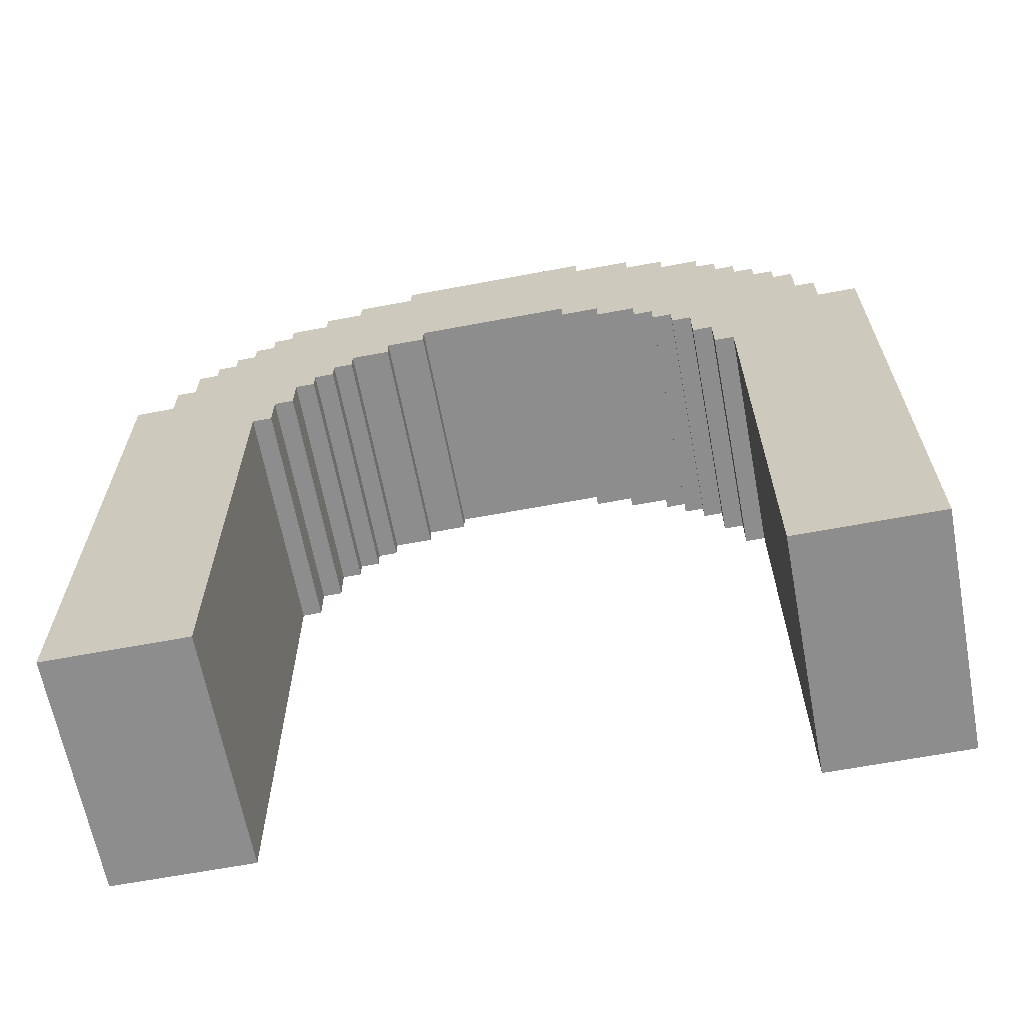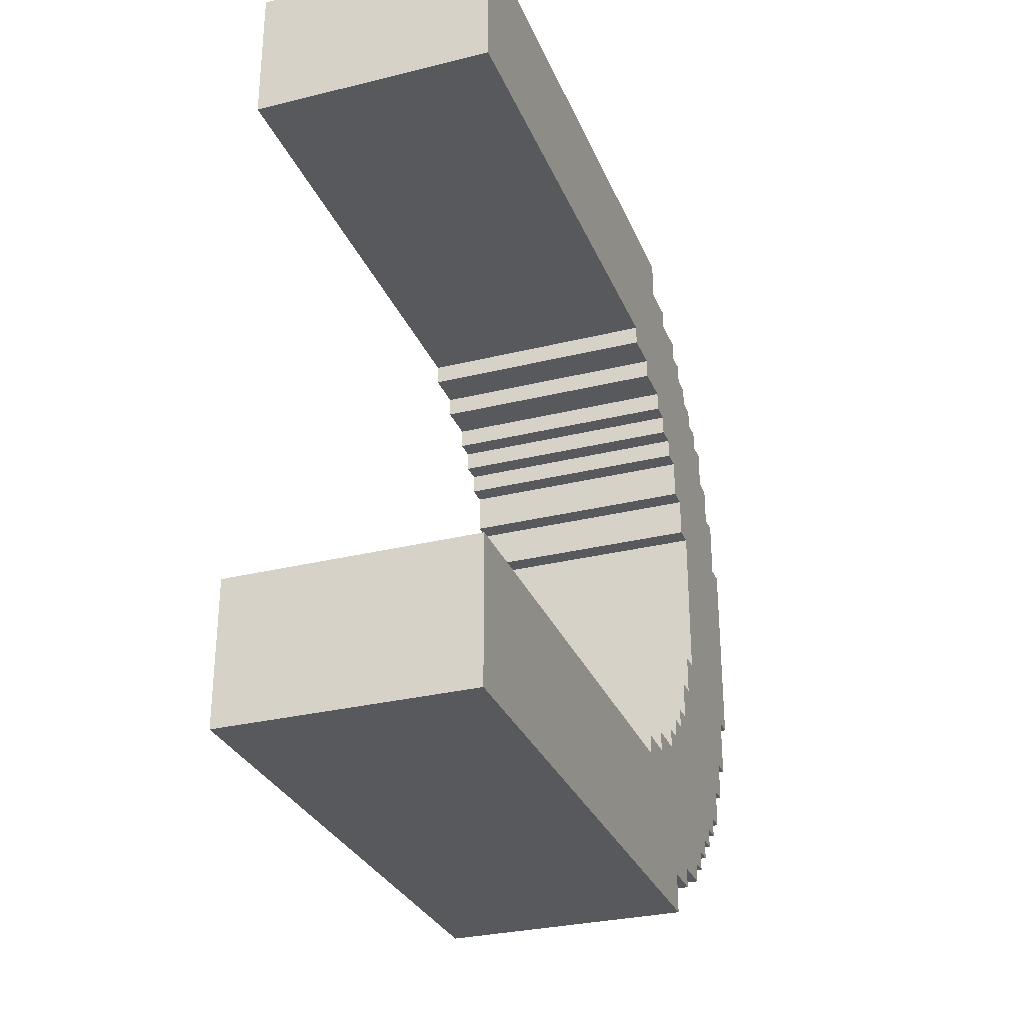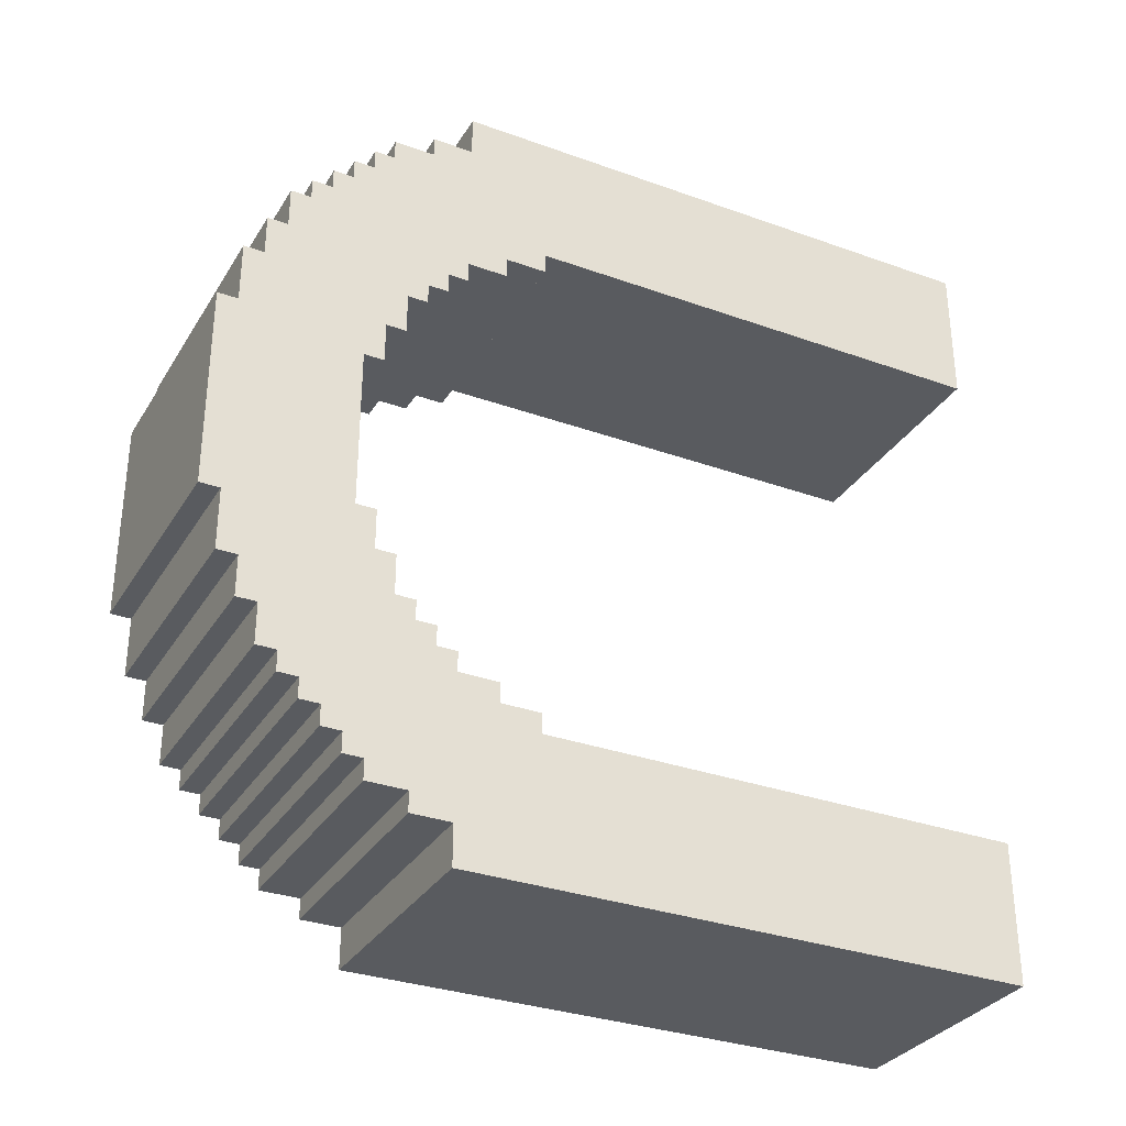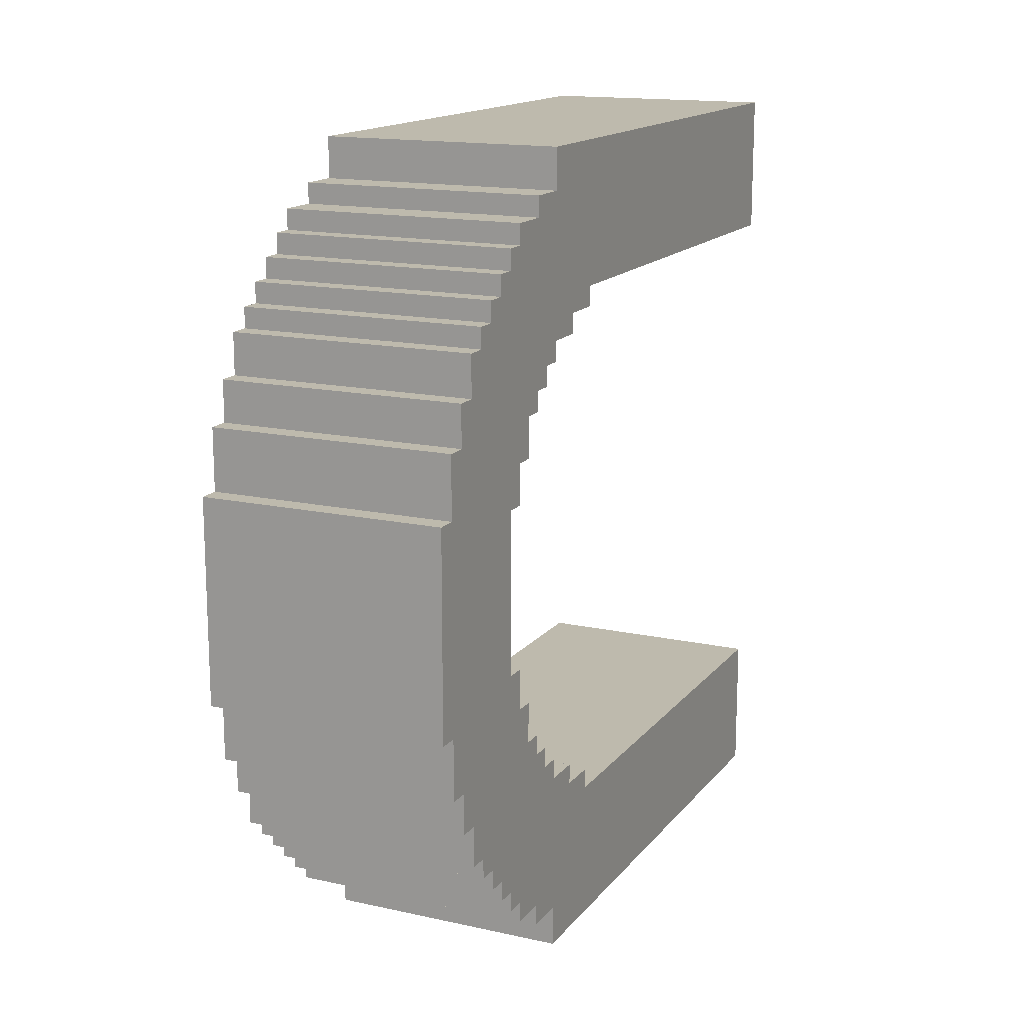
<metadata>
{"format":"obj","ext":"obj","renderer":"f3d","projection":"perspective","resolution":1024,"background":"white","views":[{"elev":-64.7,"azim":-79.3,"up":"+Y"},{"elev":-30.0,"azim":19.8,"up":"+Z"},{"elev":-32.0,"azim":-116.8,"up":"+Z"},{"elev":15.4,"azim":-155.0,"up":"+Z"}]}
</metadata>
<code>
o
v -2 0 2
v -2 0 1.3
v -2 0 -1.3
v -2 0 -2
v -2 2.4 1.3
v -2 2.4 1.2
v -2 2.4 -1.2
v -2 2.4 -1.3
v -2 2.6 1.2
v -2 2.6 1.1
v -2 2.6 -1.1
v -2 2.6 -1.2
v -2 2.8 2
v -2 2.8 1.8
v -2 2.8 1.1
v -2 2.8 1
v -2 2.8 -1
v -2 2.8 -1.1
v -2 2.8 -1.8
v -2 2.8 -2
v -2 2.9 1
v -2 2.9 0.9
v -2 2.9 -0.9
v -2 2.9 -1
v -2 3 1.8
v -2 3 1.7
v -2 3 0.9
v -2 3 0.8
v -2 3 -0.8
v -2 3 -0.9
v -2 3 -1.7
v -2 3 -1.8
v -2 3.1 0.8
v -2 3.1 0.6
v -2 3.1 -0.6
v -2 3.1 -0.8
v -2 3.2 1.7
v -2 3.2 1.6
v -2 3.2 0.6
v -2 3.2 0.4
v -2 3.2 -0.4
v -2 3.2 -0.6
v -2 3.2 -1.6
v -2 3.2 -1.7
v -2 3.3 1.6
v -2 3.3 1.5
v -2 3.3 0.4
v -2 3.3 -0.4
v -2 3.3 -1.5
v -2 3.3 -1.6
v -2 3.4 1.5
v -2 3.4 1.4
v -2 3.4 -1.4
v -2 3.4 -1.5
v -2 3.5 1.4
v -2 3.5 1.3
v -2 3.5 -1.3
v -2 3.5 -1.4
v -2 3.6 1.3
v -2 3.6 1.2
v -2 3.6 -1.2
v -2 3.6 -1.3
v -2 3.7 1.2
v -2 3.7 1
v -2 3.7 -1
v -2 3.7 -1.2
v -2 3.8 1
v -2 3.8 0.8
v -2 3.8 -0.8
v -2 3.8 -1
v -2 3.9 0.8
v -2 3.9 0.5
v -2 3.9 -0.5
v -2 3.9 -0.8
v -2 4 0.5
v -2 4 -0.5
v -0.8 0 2
v -0.8 0 1.3
v -0.8 0 -1.3
v -0.8 0 -2
v -0.8 2.4 1.3
v -0.8 2.4 1.2
v -0.8 2.4 -1.2
v -0.8 2.4 -1.3
v -0.8 2.6 1.2
v -0.8 2.6 1.1
v -0.8 2.6 -1.1
v -0.8 2.6 -1.2
v -0.8 2.8 2
v -0.8 2.8 1.8
v -0.8 2.8 1.1
v -0.8 2.8 1
v -0.8 2.8 -1
v -0.8 2.8 -1.1
v -0.8 2.8 -1.8
v -0.8 2.8 -2
v -0.8 2.9 1
v -0.8 2.9 0.9
v -0.8 2.9 -0.9
v -0.8 2.9 -1
v -0.8 3 1.8
v -0.8 3 1.7
v -0.8 3 0.9
v -0.8 3 0.8
v -0.8 3 -0.8
v -0.8 3 -0.9
v -0.8 3 -1.7
v -0.8 3 -1.8
v -0.8 3.1 0.8
v -0.8 3.1 0.6
v -0.8 3.1 -0.6
v -0.8 3.1 -0.8
v -0.8 3.2 1.7
v -0.8 3.2 1.6
v -0.8 3.2 0.6
v -0.8 3.2 0.4
v -0.8 3.2 -0.4
v -0.8 3.2 -0.6
v -0.8 3.2 -1.6
v -0.8 3.2 -1.7
v -0.8 3.3 1.6
v -0.8 3.3 1.5
v -0.8 3.3 0.4
v -0.8 3.3 -0.4
v -0.8 3.3 -1.5
v -0.8 3.3 -1.6
v -0.8 3.4 1.5
v -0.8 3.4 1.4
v -0.8 3.4 -1.4
v -0.8 3.4 -1.5
v -0.8 3.5 1.4
v -0.8 3.5 1.3
v -0.8 3.5 -1.3
v -0.8 3.5 -1.4
v -0.8 3.6 1.3
v -0.8 3.6 1.2
v -0.8 3.6 -1.2
v -0.8 3.6 -1.3
v -0.8 3.7 1.2
v -0.8 3.7 1
v -0.8 3.7 -1
v -0.8 3.7 -1.2
v -0.8 3.8 1
v -0.8 3.8 0.8
v -0.8 3.8 -0.8
v -0.8 3.8 -1
v -0.8 3.9 0.8
v -0.8 3.9 0.5
v -0.8 3.9 -0.5
v -0.8 3.9 -0.8
v -0.8 4 0.5
v -0.8 4 -0.5
v -2 0 2
v -2 2.8 2
v -0.8 0 2
v -0.8 2.8 2
v -2 2.8 1.8
v -2 3 1.8
v -0.8 2.8 1.8
v -0.8 3 1.8
v -2 3 1.7
v -2 3.2 1.7
v -0.8 3 1.7
v -0.8 3.2 1.7
v -2 3.2 1.6
v -2 3.3 1.6
v -0.8 3.2 1.6
v -0.8 3.3 1.6
v -2 3.3 1.5
v -2 3.4 1.5
v -0.8 3.3 1.5
v -0.8 3.4 1.5
v -2 3.4 1.4
v -2 3.5 1.4
v -0.8 3.4 1.4
v -0.8 3.5 1.4
v -2 3.5 1.3
v -2 3.6 1.3
v -0.8 3.5 1.3
v -0.8 3.6 1.3
v -2 3.6 1.2
v -2 3.7 1.2
v -0.8 3.6 1.2
v -0.8 3.7 1.2
v -2 3.7 1
v -2 3.8 1
v -0.8 3.7 1
v -0.8 3.8 1
v -2 3.8 0.8
v -2 3.9 0.8
v -0.8 3.8 0.8
v -0.8 3.9 0.8
v -2 3.9 0.5
v -2 4 0.5
v -0.8 3.9 0.5
v -0.8 4 0.5
v -2 3.2 -0.4
v -2 3.3 -0.4
v -0.8 3.2 -0.4
v -0.8 3.3 -0.4
v -2 3.1 -0.6
v -2 3.2 -0.6
v -0.8 3.1 -0.6
v -0.8 3.2 -0.6
v -2 3 -0.8
v -2 3.1 -0.8
v -0.8 3 -0.8
v -0.8 3.1 -0.8
v -2 2.9 -0.9
v -2 3 -0.9
v -0.8 2.9 -0.9
v -0.8 3 -0.9
v -2 2.8 -1
v -2 2.9 -1
v -0.8 2.8 -1
v -0.8 2.9 -1
v -2 2.6 -1.1
v -2 2.8 -1.1
v -0.8 2.6 -1.1
v -0.8 2.8 -1.1
v -2 2.4 -1.2
v -2 2.6 -1.2
v -0.8 2.4 -1.2
v -0.8 2.6 -1.2
v -2 0 -1.3
v -2 2.4 -1.3
v -0.8 0 -1.3
v -0.8 2.4 -1.3
v -2 0 1.3
v -2 2.4 1.3
v -0.8 0 1.3
v -0.8 2.4 1.3
v -2 2.4 1.2
v -2 2.6 1.2
v -0.8 2.4 1.2
v -0.8 2.6 1.2
v -2 2.6 1.1
v -2 2.8 1.1
v -0.8 2.6 1.1
v -0.8 2.8 1.1
v -2 2.8 1
v -2 2.9 1
v -0.8 2.8 1
v -0.8 2.9 1
v -2 2.9 0.9
v -2 3 0.9
v -0.8 2.9 0.9
v -0.8 3 0.9
v -2 3 0.8
v -2 3.1 0.8
v -0.8 3 0.8
v -0.8 3.1 0.8
v -2 3.1 0.6
v -2 3.2 0.6
v -0.8 3.1 0.6
v -0.8 3.2 0.6
v -2 3.2 0.4
v -2 3.3 0.4
v -0.8 3.2 0.4
v -0.8 3.3 0.4
v -2 3.9 -0.5
v -2 4 -0.5
v -0.8 3.9 -0.5
v -0.8 4 -0.5
v -2 3.8 -0.8
v -2 3.9 -0.8
v -0.8 3.8 -0.8
v -0.8 3.9 -0.8
v -2 3.7 -1
v -2 3.8 -1
v -0.8 3.7 -1
v -0.8 3.8 -1
v -2 3.6 -1.2
v -2 3.7 -1.2
v -0.8 3.6 -1.2
v -0.8 3.7 -1.2
v -2 3.5 -1.3
v -2 3.6 -1.3
v -0.8 3.5 -1.3
v -0.8 3.6 -1.3
v -2 3.4 -1.4
v -2 3.5 -1.4
v -0.8 3.4 -1.4
v -0.8 3.5 -1.4
v -2 3.3 -1.5
v -2 3.4 -1.5
v -0.8 3.3 -1.5
v -0.8 3.4 -1.5
v -2 3.2 -1.6
v -2 3.3 -1.6
v -0.8 3.2 -1.6
v -0.8 3.3 -1.6
v -2 3 -1.7
v -2 3.2 -1.7
v -0.8 3 -1.7
v -0.8 3.2 -1.7
v -2 2.8 -1.8
v -2 3 -1.8
v -0.8 2.8 -1.8
v -0.8 3 -1.8
v -2 0 -2
v -2 2.8 -2
v -0.8 0 -2
v -0.8 2.8 -2
v -2 0 2
v -0.8 0 2
v -2 0 1.3
v -0.8 0 1.3
v -2 0 -1.3
v -0.8 0 -1.3
v -2 0 -2
v -0.8 0 -2
v -2 2.4 1.3
v -0.8 2.4 1.3
v -2 2.4 1.2
v -0.8 2.4 1.2
v -2 2.4 -1.2
v -0.8 2.4 -1.2
v -2 2.4 -1.3
v -0.8 2.4 -1.3
v -2 2.6 1.2
v -0.8 2.6 1.2
v -2 2.6 1.1
v -0.8 2.6 1.1
v -2 2.6 -1.1
v -0.8 2.6 -1.1
v -2 2.6 -1.2
v -0.8 2.6 -1.2
v -2 2.8 1.1
v -0.8 2.8 1.1
v -2 2.8 1
v -0.8 2.8 1
v -2 2.8 -1
v -0.8 2.8 -1
v -2 2.8 -1.1
v -0.8 2.8 -1.1
v -2 2.9 1
v -0.8 2.9 1
v -2 2.9 0.9
v -0.8 2.9 0.9
v -2 2.9 -0.9
v -0.8 2.9 -0.9
v -2 2.9 -1
v -0.8 2.9 -1
v -2 3 0.9
v -0.8 3 0.9
v -2 3 0.8
v -0.8 3 0.8
v -2 3 -0.8
v -0.8 3 -0.8
v -2 3 -0.9
v -0.8 3 -0.9
v -2 3.1 0.8
v -0.8 3.1 0.8
v -2 3.1 0.6
v -0.8 3.1 0.6
v -2 3.1 -0.6
v -0.8 3.1 -0.6
v -2 3.1 -0.8
v -0.8 3.1 -0.8
v -2 3.2 0.6
v -0.8 3.2 0.6
v -2 3.2 0.4
v -0.8 3.2 0.4
v -2 3.2 -0.4
v -0.8 3.2 -0.4
v -2 3.2 -0.6
v -0.8 3.2 -0.6
v -2 3.3 0.4
v -0.8 3.3 0.4
v -2 3.3 -0.4
v -0.8 3.3 -0.4
v -2 2.8 2
v -0.8 2.8 2
v -2 2.8 1.8
v -0.8 2.8 1.8
v -2 2.8 -1.8
v -0.8 2.8 -1.8
v -2 2.8 -2
v -0.8 2.8 -2
v -2 3 1.8
v -0.8 3 1.8
v -2 3 1.7
v -0.8 3 1.7
v -2 3 -1.7
v -0.8 3 -1.7
v -2 3 -1.8
v -0.8 3 -1.8
v -2 3.2 1.7
v -0.8 3.2 1.7
v -2 3.2 1.6
v -0.8 3.2 1.6
v -2 3.2 -1.6
v -0.8 3.2 -1.6
v -2 3.2 -1.7
v -0.8 3.2 -1.7
v -2 3.3 1.6
v -0.8 3.3 1.6
v -2 3.3 1.5
v -0.8 3.3 1.5
v -2 3.3 -1.5
v -0.8 3.3 -1.5
v -2 3.3 -1.6
v -0.8 3.3 -1.6
v -2 3.4 1.5
v -0.8 3.4 1.5
v -2 3.4 1.4
v -0.8 3.4 1.4
v -2 3.4 -1.4
v -0.8 3.4 -1.4
v -2 3.4 -1.5
v -0.8 3.4 -1.5
v -2 3.5 1.4
v -0.8 3.5 1.4
v -2 3.5 1.3
v -0.8 3.5 1.3
v -2 3.5 -1.3
v -0.8 3.5 -1.3
v -2 3.5 -1.4
v -0.8 3.5 -1.4
v -2 3.6 1.3
v -0.8 3.6 1.3
v -2 3.6 1.2
v -0.8 3.6 1.2
v -2 3.6 -1.2
v -0.8 3.6 -1.2
v -2 3.6 -1.3
v -0.8 3.6 -1.3
v -2 3.7 1.2
v -0.8 3.7 1.2
v -2 3.7 1
v -0.8 3.7 1
v -2 3.7 -1
v -0.8 3.7 -1
v -2 3.7 -1.2
v -0.8 3.7 -1.2
v -2 3.8 1
v -0.8 3.8 1
v -2 3.8 0.8
v -0.8 3.8 0.8
v -2 3.8 -0.8
v -0.8 3.8 -0.8
v -2 3.8 -1
v -0.8 3.8 -1
v -2 3.9 0.8
v -0.8 3.9 0.8
v -2 3.9 0.5
v -0.8 3.9 0.5
v -2 3.9 -0.5
v -0.8 3.9 -0.5
v -2 3.9 -0.8
v -0.8 3.9 -0.8
v -2 4 0.5
v -0.8 4 0.5
v -2 4 -0.5
v -0.8 4 -0.5
f 5 2 1
f 8 4 3
f 9 6 5
f 12 8 7
f 13 10 9
f 13 5 1
f 13 9 5
f 14 10 13
f 15 10 14
f 18 12 11
f 19 8 12
f 19 4 8
f 19 12 18
f 20 4 19
f 21 16 15
f 21 15 14
f 24 18 17
f 24 19 18
f 25 22 21
f 25 21 14
f 26 22 25
f 27 22 26
f 30 24 23
f 31 19 24
f 31 24 30
f 32 19 31
f 33 28 27
f 33 27 26
f 36 30 29
f 36 31 30
f 37 34 33
f 37 33 26
f 38 34 37
f 39 34 38
f 42 36 35
f 43 31 36
f 43 36 42
f 44 31 43
f 45 40 39
f 45 39 38
f 46 40 45
f 47 40 46
f 48 42 41
f 48 43 42
f 49 43 48
f 50 43 49
f 51 47 46
f 51 49 48
f 51 48 47
f 52 49 51
f 53 49 52
f 54 49 53
f 55 53 52
f 56 53 55
f 57 53 56
f 58 53 57
f 59 57 56
f 60 57 59
f 61 57 60
f 62 57 61
f 63 61 60
f 64 61 63
f 65 61 64
f 66 61 65
f 67 65 64
f 68 65 67
f 69 65 68
f 70 65 69
f 71 69 68
f 72 69 71
f 73 69 72
f 74 69 73
f 75 73 72
f 76 73 75
f 77 78 81
f 79 80 84
f 81 82 85
f 83 84 88
f 85 86 89
f 77 81 89
f 81 85 89
f 89 86 90
f 90 86 91
f 87 88 94
f 88 84 95
f 84 80 95
f 94 88 95
f 95 80 96
f 91 92 97
f 90 91 97
f 93 94 100
f 94 95 100
f 97 98 101
f 90 97 101
f 101 98 102
f 102 98 103
f 99 100 106
f 100 95 107
f 106 100 107
f 107 95 108
f 103 104 109
f 102 103 109
f 105 106 112
f 106 107 112
f 109 110 113
f 102 109 113
f 113 110 114
f 114 110 115
f 111 112 118
f 112 107 119
f 118 112 119
f 119 107 120
f 115 116 121
f 114 115 121
f 121 116 122
f 122 116 123
f 117 118 124
f 118 119 124
f 124 119 125
f 125 119 126
f 122 123 127
f 124 125 127
f 123 124 127
f 127 125 128
f 128 125 129
f 129 125 130
f 128 129 131
f 131 129 132
f 132 129 133
f 133 129 134
f 132 133 135
f 135 133 136
f 136 133 137
f 137 133 138
f 136 137 139
f 139 137 140
f 140 137 141
f 141 137 142
f 140 141 143
f 143 141 144
f 144 141 145
f 145 141 146
f 144 145 147
f 147 145 148
f 148 145 149
f 149 145 150
f 148 149 151
f 151 149 152
f 155 154 153
f 156 154 155
f 159 158 157
f 160 158 159
f 163 162 161
f 164 162 163
f 167 166 165
f 168 166 167
f 171 170 169
f 172 170 171
f 175 174 173
f 176 174 175
f 179 178 177
f 180 178 179
f 183 182 181
f 184 182 183
f 187 186 185
f 188 186 187
f 191 190 189
f 192 190 191
f 195 194 193
f 196 194 195
f 199 198 197
f 200 198 199
f 203 202 201
f 204 202 203
f 207 206 205
f 208 206 207
f 211 210 209
f 212 210 211
f 215 214 213
f 216 214 215
f 219 218 217
f 220 218 219
f 223 222 221
f 224 222 223
f 227 226 225
f 228 226 227
f 229 230 231
f 231 230 232
f 233 234 235
f 235 234 236
f 237 238 239
f 239 238 240
f 241 242 243
f 243 242 244
f 245 246 247
f 247 246 248
f 249 250 251
f 251 250 252
f 253 254 255
f 255 254 256
f 257 258 259
f 259 258 260
f 261 262 263
f 263 262 264
f 265 266 267
f 267 266 268
f 269 270 271
f 271 270 272
f 273 274 275
f 275 274 276
f 277 278 279
f 279 278 280
f 281 282 283
f 283 282 284
f 285 286 287
f 287 286 288
f 289 290 291
f 291 290 292
f 293 294 295
f 295 294 296
f 297 298 299
f 299 298 300
f 301 302 303
f 303 302 304
f 307 306 305
f 308 306 307
f 311 310 309
f 312 310 311
f 315 314 313
f 316 314 315
f 319 318 317
f 320 318 319
f 323 322 321
f 324 322 323
f 327 326 325
f 328 326 327
f 331 330 329
f 332 330 331
f 335 334 333
f 336 334 335
f 339 338 337
f 340 338 339
f 343 342 341
f 344 342 343
f 347 346 345
f 348 346 347
f 351 350 349
f 352 350 351
f 355 354 353
f 356 354 355
f 359 358 357
f 360 358 359
f 363 362 361
f 364 362 363
f 367 366 365
f 368 366 367
f 371 370 369
f 372 370 371
f 373 374 375
f 375 374 376
f 377 378 379
f 379 378 380
f 381 382 383
f 383 382 384
f 385 386 387
f 387 386 388
f 389 390 391
f 391 390 392
f 393 394 395
f 395 394 396
f 397 398 399
f 399 398 400
f 401 402 403
f 403 402 404
f 405 406 407
f 407 406 408
f 409 410 411
f 411 410 412
f 413 414 415
f 415 414 416
f 417 418 419
f 419 418 420
f 421 422 423
f 423 422 424
f 425 426 427
f 427 426 428
f 429 430 431
f 431 430 432
f 433 434 435
f 435 434 436
f 437 438 439
f 439 438 440
f 441 442 443
f 443 442 444
f 445 446 447
f 447 446 448
f 449 450 451
f 451 450 452
f 453 454 455
f 455 454 456

</code>
